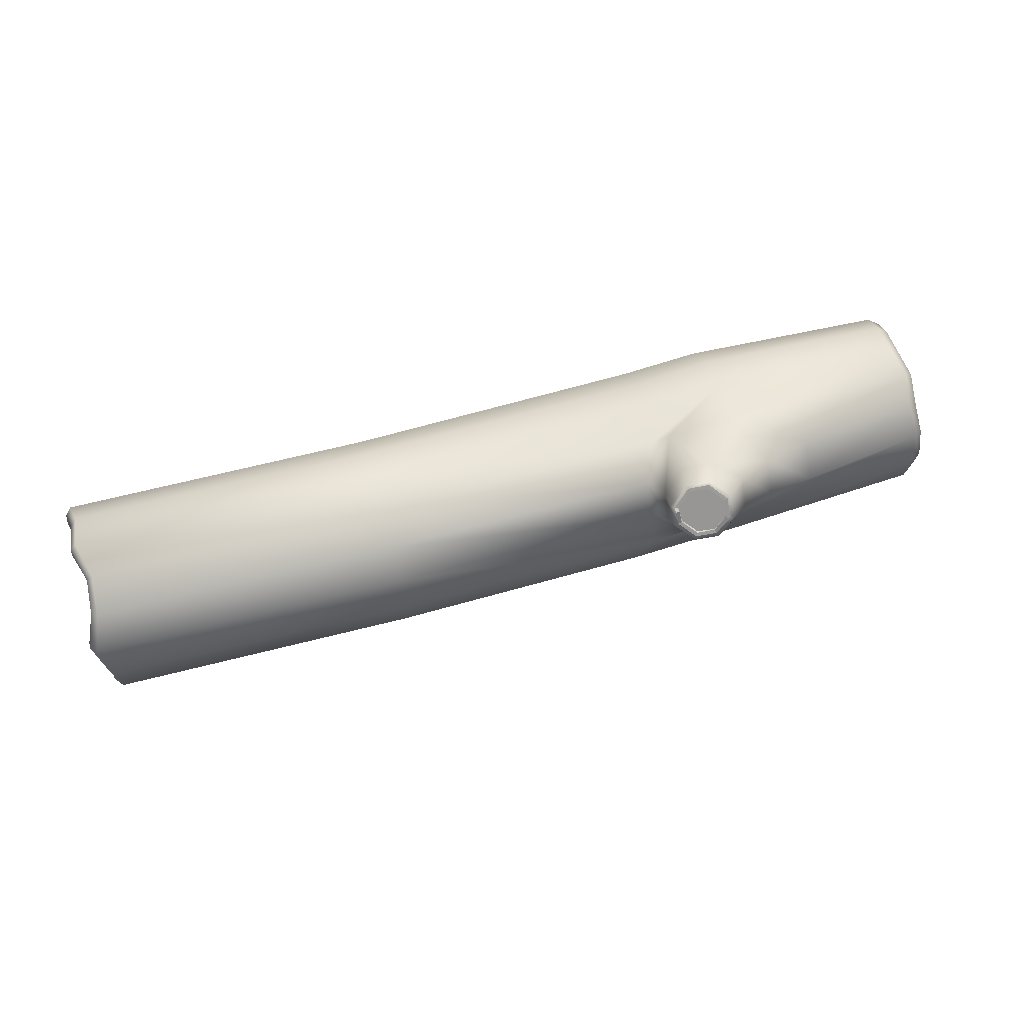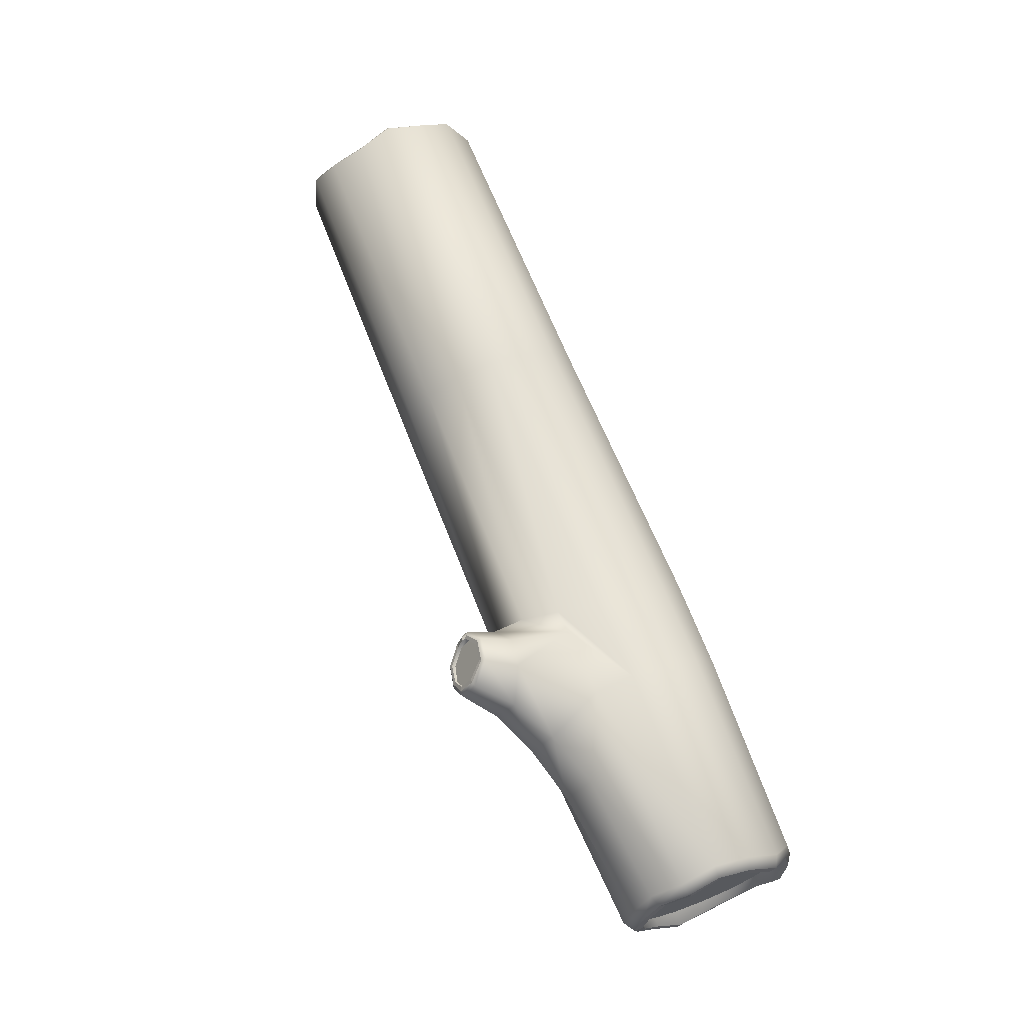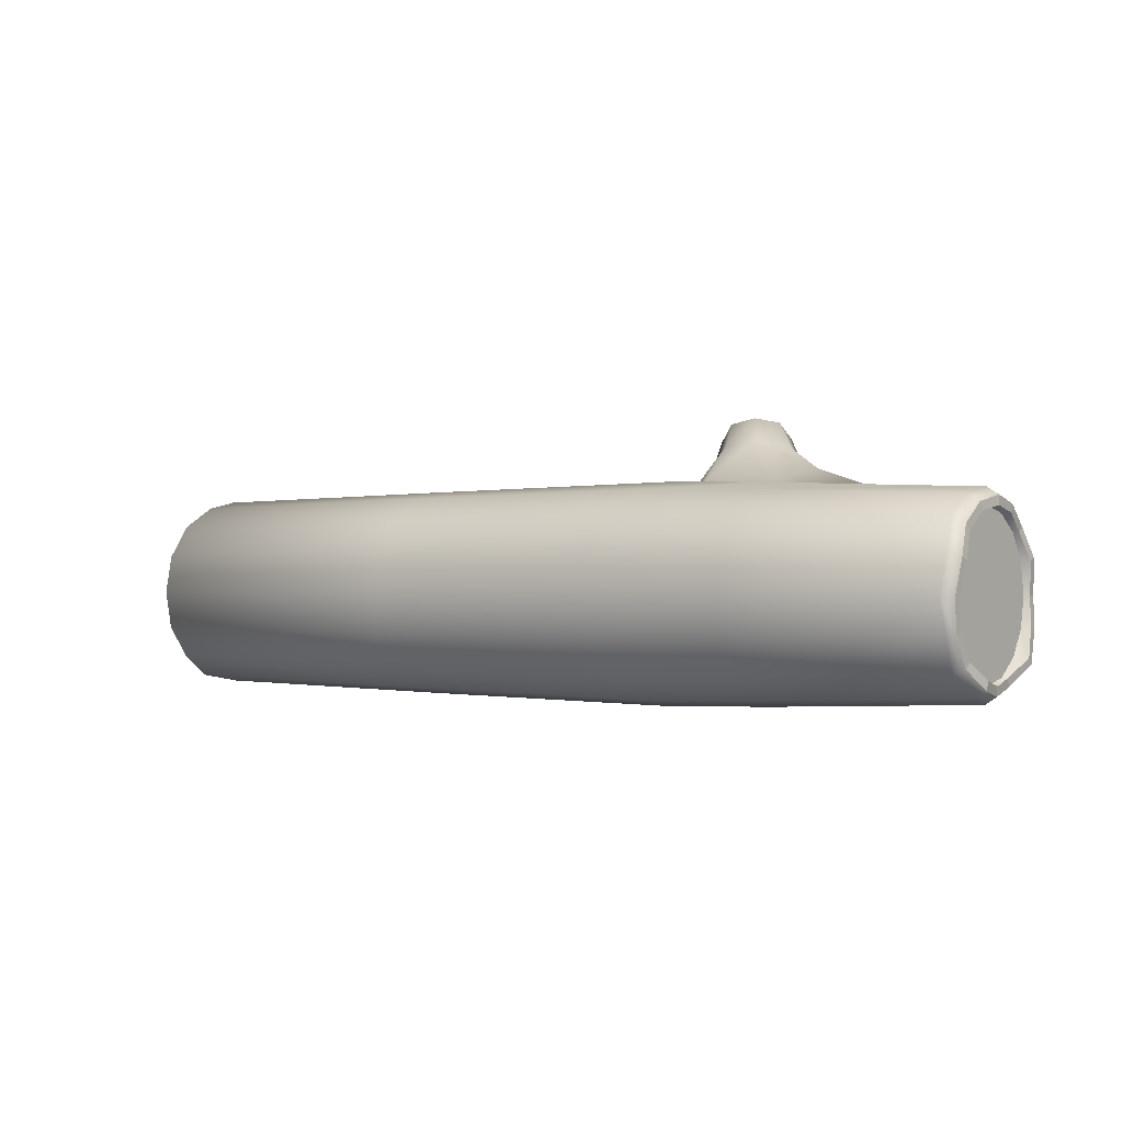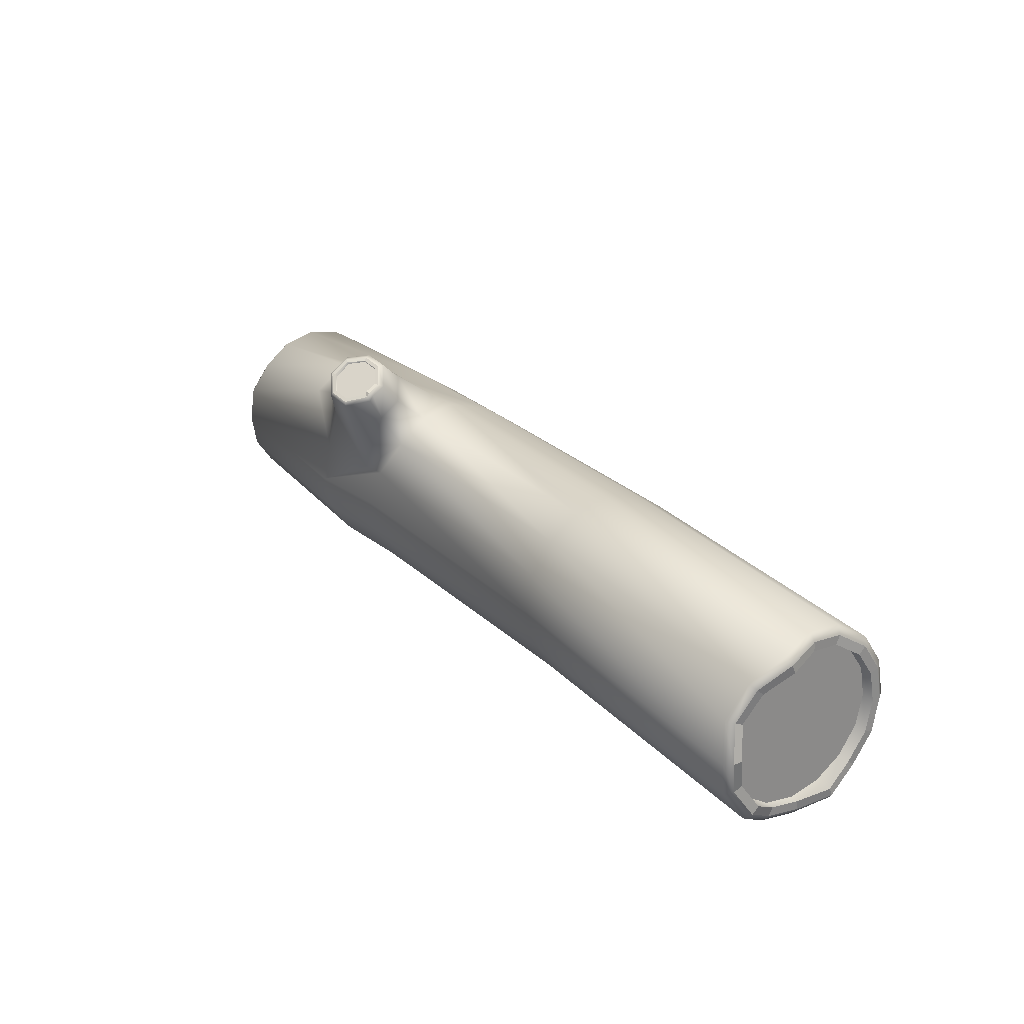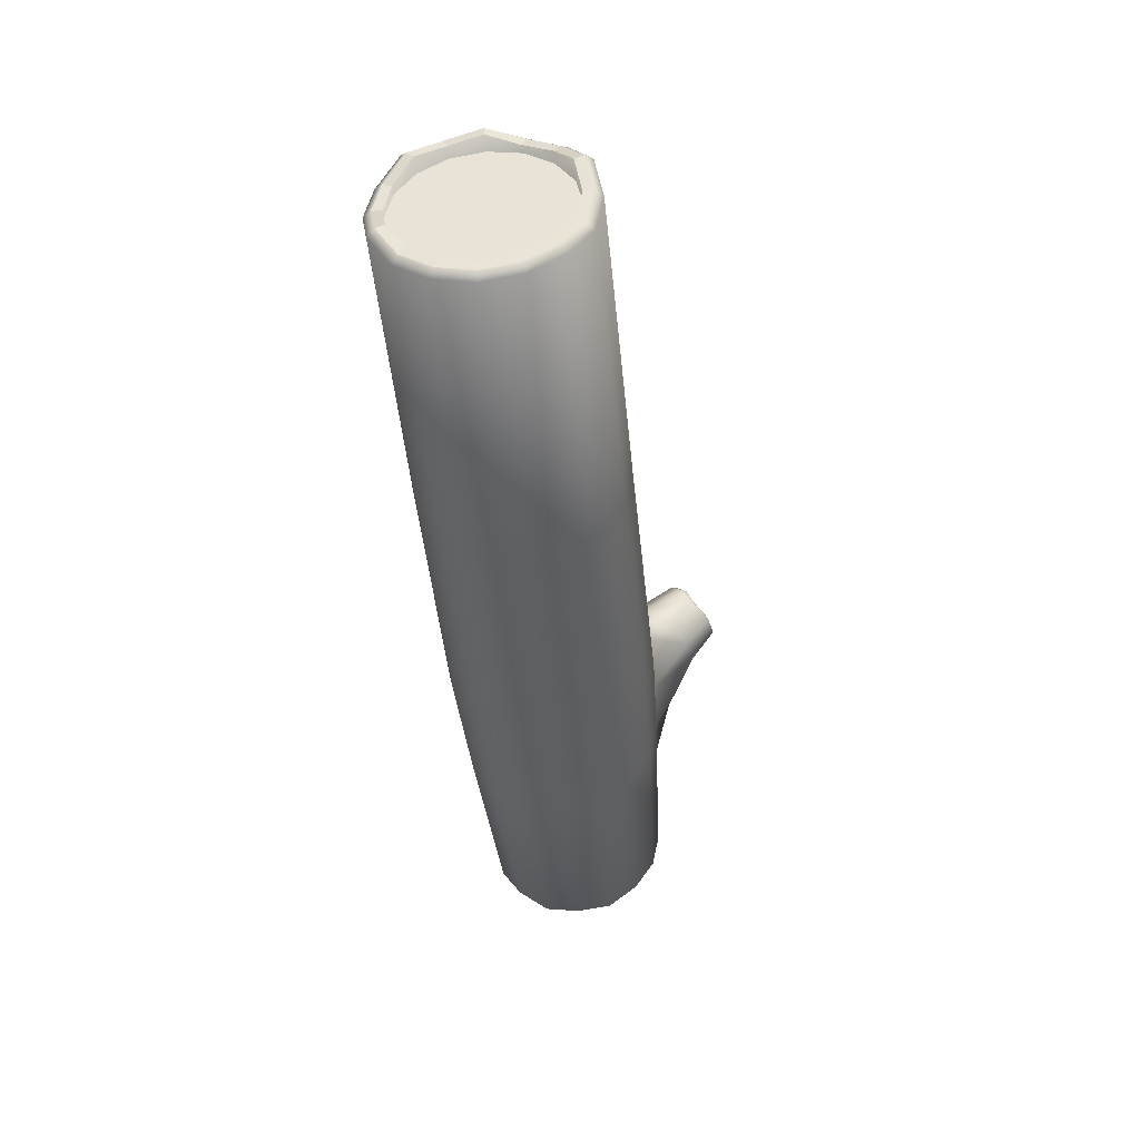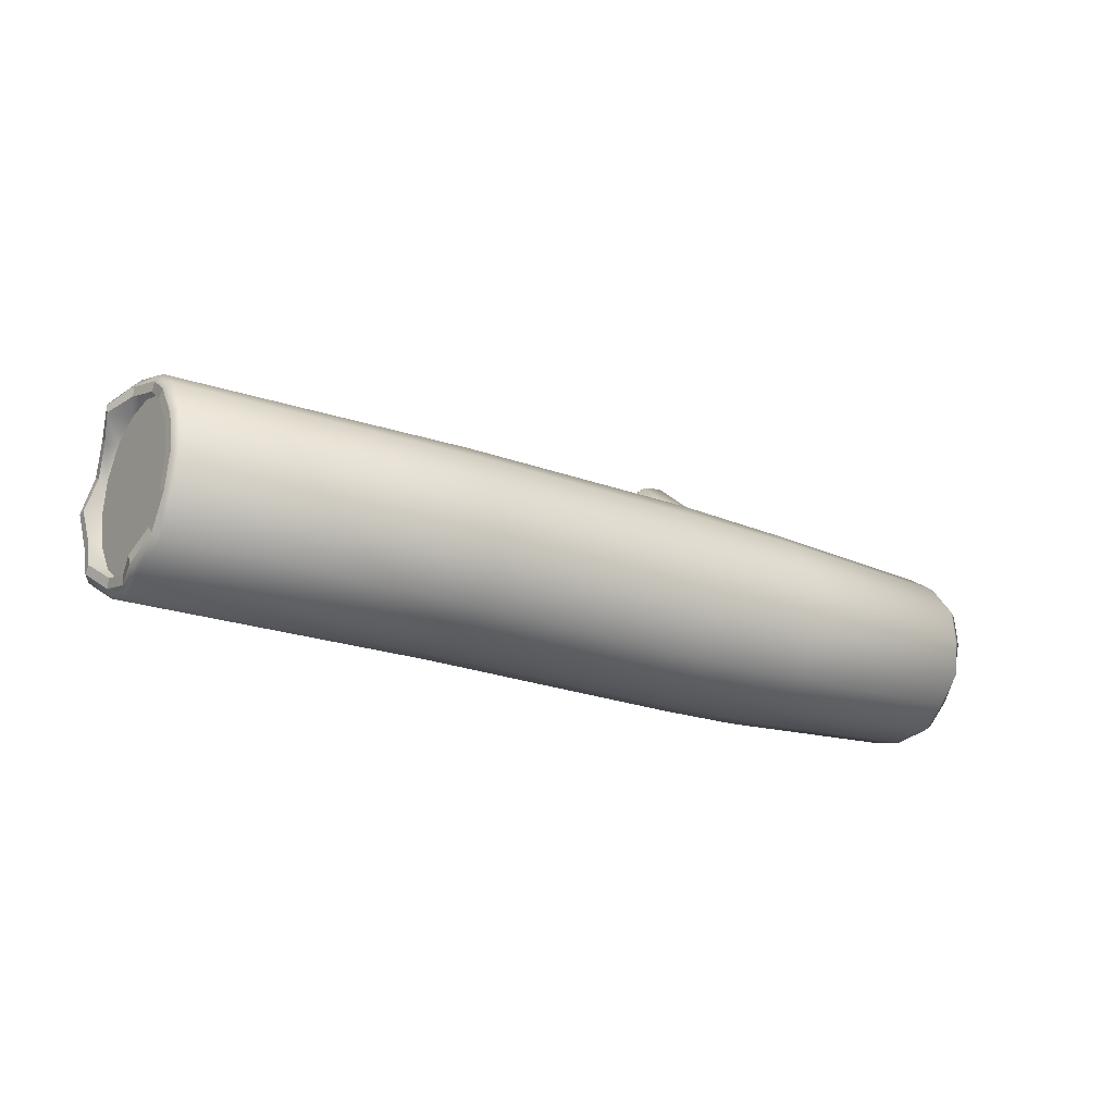
<metadata>
{"format":"obj","ext":"obj","renderer":"f3d","projection":"perspective","resolution":1024,"background":"white","views":[{"elev":54.8,"azim":162.7,"up":"+Z"},{"elev":67.7,"azim":-111.9,"up":"+Z"},{"elev":-0.5,"azim":-143.6,"up":"+Y"},{"elev":27.0,"azim":55.2,"up":"+Y"},{"elev":-42.7,"azim":95.1,"up":"+Z"},{"elev":-20.2,"azim":145.1,"up":"+Y"}]}
</metadata>
<code>
o Cylinder.080_Cylinder.083
v -1.319 0.4885 -0.000266
v 1.012 0.5063 -0.000266
v -1.314 0.4703 -0.09163
v 1.001 0.4867 -0.09843
v -1.314 0.4185 -0.1691
v 1.012 0.4311 -0.1817
v -1.328 0.3411 -0.2208
v 1.012 0.3479 -0.2373
v -1.319 0.2497 -0.239
v 1.012 0.2497 -0.2568
v -1.328 0.1584 -0.2208
v 1.014 0.1516 -0.2373
v -1.314 0.08092 -0.1691
v 1.012 0.06834 -0.1817
v -1.328 0.02916 -0.09163
v 1.025 0.01273 -0.09843
v -1.314 0.01099 -0.000266
v 1.001 -0.006795 -0.000266
v -1.306 0.02916 0.0911
v 1.001 0.01273 0.0979
v -1.328 0.08092 0.1685
v 1.025 0.06834 0.1811
v -1.314 0.1584 0.2203
v 1.012 0.1516 0.2367
v -1.306 0.2497 0.2385
v 1.025 0.2497 0.2563
v -1.314 0.3411 0.2203
v 1.001 0.3479 0.2367
v -1.306 0.4185 0.1685
v 1.012 0.4311 0.1811
v -1.314 0.4703 0.0911
v 1.039 0.4867 0.0979
v -0.7837 0.4932 -0.1011
v -0.469 0.5012 -0.108
v -0.7837 0.4361 -0.1866
v -0.4364 0.4422 -0.1881
v -0.7837 0.3506 -0.2437
v -0.4146 0.3539 -0.2417
v -0.7837 0.2497 -0.2638
v -0.4069 0.2497 -0.2605
v -0.7837 0.1489 -0.2437
v -0.4146 0.1456 -0.2417
v -0.7837 0.06341 -0.1866
v -0.4364 0.05724 -0.1881
v -0.7837 0.006288 -0.1011
v -0.469 -0.001769 -0.108
v -0.7837 -0.01377 -0.000266
v -0.5075 -0.02249 -0.01353
v -0.7837 0.006288 0.1006
v -0.546 -0.001769 0.08097
v -0.7837 0.06341 0.1861
v -0.5787 0.05724 0.1611
v -0.7837 0.1489 0.2432
v -0.5769 0.1456 0.2146
v -0.7837 0.2497 0.2632
v -0.5655 0.2497 0.2334
v -0.7837 0.3506 0.2432
v -0.5355 0.3539 0.2146
v -0.5037 0.4422 0.1611
v -0.506 0.5012 0.08097
v -0.5075 0.522 -0.01353
v -0.7837 0.5132 -0.000266
v -1.347 0.4698 -0.000266
v -1.342 0.4531 -0.0845
v -1.342 0.4054 -0.1559
v -1.356 0.334 -0.2036
v -1.347 0.2497 -0.2204
v -1.342 0.1655 -0.2036
v -1.342 0.09409 -0.1559
v -1.356 0.04638 -0.0845
v -1.342 0.02962 -0.000266
v -1.334 0.04638 0.08397
v -1.356 0.09409 0.1554
v -1.342 0.1655 0.2031
v -1.334 0.2497 0.2198
v -1.342 0.334 0.2031
v -1.334 0.4054 0.1554
v -1.342 0.4531 0.08397
v 1.017 0.4682 -0.09077
v 1.028 0.4862 -0.000266
v 1.028 0.417 -0.1675
v 1.028 0.3402 -0.2188
v 1.028 0.2497 -0.2368
v 1.029 0.1592 -0.2188
v 1.028 0.0825 -0.1675
v 1.04 0.03123 -0.09077
v 1.017 0.01322 -0.000266
v 1.017 0.03123 0.09024
v 1.04 0.0825 0.167
v 1.028 0.1592 0.2182
v 1.04 0.2497 0.2362
v 1.017 0.3402 0.2182
v 1.028 0.417 0.167
v 1.054 0.4682 0.09024
v -1.348 0.4474 -0.000266
v -1.343 0.4324 -0.07591
v -1.343 0.3895 -0.14
v -1.357 0.3254 -0.1829
v -1.348 0.2497 -0.1979
v -1.343 0.1741 -0.1829
v -1.343 0.11 -0.14
v -1.357 0.06711 -0.07591
v -1.343 0.05206 -0.000266
v -1.335 0.06711 0.07538
v -1.357 0.11 0.1395
v -1.343 0.1741 0.1824
v -1.335 0.2497 0.1974
v -1.343 0.3254 0.1824
v -1.335 0.3895 0.1395
v -1.343 0.4324 0.07538
v 1.017 0.446 -0.08155
v 1.029 0.4621 -0.000266
v 1.029 0.3999 -0.1505
v 1.029 0.331 -0.1965
v 1.029 0.2497 -0.2127
v 1.03 0.1684 -0.1965
v 1.029 0.09954 -0.1505
v 1.041 0.0535 -0.08155
v 1.017 0.03733 -0.000266
v 1.017 0.0535 0.08102
v 1.041 0.09954 0.1499
v 1.029 0.1684 0.196
v 1.041 0.2497 0.2121
v 1.017 0.331 0.196
v 1.029 0.3999 0.1499
v 1.055 0.446 0.08102
v 0.9959 0.446 -0.08155
v 0.9959 0.4621 -0.000266
v 0.9959 0.3999 -0.1505
v 0.9959 0.331 -0.1965
v 0.9959 0.2497 -0.2127
v 0.9959 0.1684 -0.1965
v 0.9959 0.09954 -0.1505
v 0.9959 0.0535 -0.08155
v 0.9959 0.03733 -0.000266
v 0.9959 0.0535 0.08102
v 0.9959 0.09954 0.1499
v 0.9959 0.1684 0.196
v 0.9959 0.2497 0.2121
v 0.9959 0.331 0.196
v 0.9959 0.3999 0.1499
v 0.9959 0.446 0.08102
v -1.319 0.4474 -0.000266
v -1.319 0.4324 -0.07591
v -1.319 0.3895 -0.14
v -1.319 0.3254 -0.1829
v -1.319 0.2497 -0.1979
v -1.319 0.1741 -0.1829
v -1.319 0.11 -0.14
v -1.319 0.06711 -0.07591
v -1.319 0.05206 -0.000266
v -1.319 0.06711 0.07538
v -1.319 0.11 0.1395
v -1.319 0.1741 0.1824
v -1.319 0.2497 0.1974
v -1.319 0.3254 0.1824
v -1.319 0.3895 0.1395
v -1.319 0.4324 0.07538
v -0.7837 0.3506 0.2432
v -0.5355 0.3539 0.2146
v -0.5075 0.522 -0.01353
v -0.7837 0.5132 -0.000266
v -0.701 0.3517 0.2337
v -0.6183 0.3528 0.2241
v -0.5996 0.519 -0.009109
v -0.5996 0.519 -0.009109
v -0.5988 0.3528 0.2241
v -0.5232 0.5313 0.211
v -0.5231 0.5689 0.1568
v -0.7344 0.5573 0.2374
v -0.7312 0.6045 0.1756
v -0.5814 0.6132 0.118
v -0.6555 0.6252 0.1282
v -0.6519 0.5149 0.2855
v -0.579 0.5046 0.2738
v -0.6419 0.6687 0.2466
v -0.6435 0.6418 0.2864
v -0.5275 0.6126 0.2581
v -0.5313 0.6348 0.2245
v -0.5662 0.6663 0.2026
v -0.6111 0.6747 0.2091
v -0.6096 0.606 0.306
v -0.5638 0.5976 0.2994
v -0.8388 0.4927 0.1934
v -0.9789 0.4435 0.1641
v -0.9783 0.5074 0.07463
v -0.8378 0.5494 0.1143
v -0.6195 0.5911 0.3172
v -0.5567 0.5783 0.3066
v -0.5145 0.6295 0.2068
v -0.5609 0.6708 0.1776
v -0.663 0.6739 0.2361
v -0.6214 0.6835 0.1875
v -0.5108 0.5975 0.2541
v -0.6652 0.6375 0.29
v -0.6133 0.6012 0.3148
v -0.5594 0.5907 0.3064
v -0.5219 0.6346 0.2193
v -0.5625 0.671 0.1938
v -0.6511 0.6738 0.2449
v -0.615 0.6814 0.2019
v -0.5182 0.6079 0.2593
v -0.653 0.6421 0.2915
v -0.6123 0.6013 0.303
v -0.5674 0.5899 0.2942
v -0.5349 0.6272 0.2193
v -0.5699 0.6587 0.1974
v -0.6456 0.6611 0.2414
v -0.6138 0.67 0.2062
v -0.5319 0.6039 0.2507
v -0.6484 0.6314 0.2786
v 0.2147 0.494 -0.1231
v 0.2167 0.4367 -0.2048
v 0.2177 0.3509 -0.2593
v 0.2181 0.2497 -0.2785
v 0.2178 0.1486 -0.2593
v 0.2167 0.06279 -0.2048
v 0.2158 0.005481 -0.1231
v 0.213 -0.01464 -0.02677
v 0.2113 0.005481 0.06956
v 0.2109 0.06279 0.1512
v 0.2104 0.1486 0.2058
v 0.2115 0.2497 0.225
v 0.2117 0.3509 0.2058
v 0.2137 0.4367 0.1512
v 0.2148 0.494 0.06956
v 0.2135 0.5141 -0.02677
v -0.5106 0.6113 0.2433
v -0.518 0.6191 0.2521
v -0.5273 0.6216 0.2541
f 75 76 108 107
f 82 81 113 114
f 68 69 101 100
f 76 77 109 108
f 69 70 102 101
f 77 78 110 109
f 70 71 103 102
f 63 64 96 95
f 78 63 95 110
f 71 72 104 103
f 64 65 97 96
f 72 73 105 104
f 65 66 98 97
f 73 74 106 105
f 66 67 99 98
f 74 75 107 106
f 67 68 100 99
f 90 89 121 122
f 83 82 114 115
f 91 90 122 123
f 84 83 115 116
f 92 91 123 124
f 85 84 116 117
f 93 92 124 125
f 86 85 117 118
f 94 93 125 126
f 87 86 118 119
f 79 80 112 111
f 80 94 126 112
f 88 87 119 120
f 81 79 111 113
f 89 88 120 121
f 183 182 196 197
f 180 179 198 199
f 176 181 201 200
f 181 180 199 201
f 230 178 202 229
f 177 176 200 203
f 178 183 197 202
f 182 177 203 196
f 179 230 229 198
f 212 227 2 4
f 213 212 4 6
f 214 213 6 8
f 215 214 8 10
f 216 215 10 12
f 217 216 12 14
f 218 217 14 16
f 219 218 16 18
f 220 219 18 20
f 221 220 20 22
f 222 221 22 24
f 223 222 24 26
f 224 223 26 28
f 225 224 28 30
f 226 225 30 32
f 227 226 32 2
f 33 34 36 35
f 3 33 35 5
f 35 36 38 37
f 5 35 37 7
f 37 38 40 39
f 7 37 39 9
f 39 40 42 41
f 9 39 41 11
f 41 42 44 43
f 11 41 43 13
f 43 44 46 45
f 13 43 45 15
f 45 46 48 47
f 15 45 47 17
f 47 48 50 49
f 17 47 49 19
f 49 50 52 51
f 19 49 51 21
f 51 52 54 53
f 21 51 53 23
f 53 54 56 55
f 23 53 55 25
f 55 56 58 167 57
f 25 55 57 27
f 167 58 59
f 59 60 169 168
f 62 166 61 34 33
f 1 62 33 3
f 60 61 166
f 174 170 184 57
f 20 18 87 88
f 25 27 76 75
f 3 5 65 64
f 11 13 69 68
f 19 21 73 72
f 27 29 77 76
f 5 7 66 65
f 13 15 70 69
f 21 23 74 73
f 29 31 78 77
f 7 9 67 66
f 15 17 71 70
f 23 25 75 74
f 1 3 64 63
f 31 1 63 78
f 9 11 68 67
f 17 19 72 71
f 28 26 91 92
f 6 4 79 81
f 14 12 84 85
f 22 20 88 89
f 30 28 92 93
f 8 6 81 82
f 16 14 85 86
f 24 22 89 90
f 32 30 93 94
f 10 8 82 83
f 18 16 86 87
f 26 24 90 91
f 4 2 80 79
f 2 32 94 80
f 12 10 83 84
f 104 105 153 152
f 126 125 141 142
f 119 118 134 135
f 111 112 128 127
f 112 126 142 128
f 120 119 135 136
f 113 111 127 129
f 121 120 136 137
f 114 113 129 130
f 122 121 137 138
f 115 114 130 131
f 123 122 138 139
f 116 115 131 132
f 124 123 139 140
f 117 116 132 133
f 125 124 140 141
f 118 117 133 134
f 97 98 146 145
f 105 106 154 153
f 98 99 147 146
f 106 107 155 154
f 99 100 148 147
f 107 108 156 155
f 100 101 149 148
f 108 109 157 156
f 101 102 150 149
f 109 110 158 157
f 102 103 151 150
f 95 96 144 143
f 110 95 143 158
f 103 104 152 151
f 96 97 145 144
f 165 166 61 161
f 174 57 167 175
f 168 169 190 228 194
f 187 184 170 171
f 31 186 62 1
f 167 59 168 175
f 60 166 172 169
f 27 57 185 29
f 171 170 195 192
f 183 178 210 205
f 175 168 194 189
f 169 172 191 190
f 172 173 193 191
f 170 174 188 195
f 174 175 189 188
f 173 171 192 193
f 57 184 185
f 58 167 57 159 163 164 160
f 184 187 186 185
f 29 185 186 31
f 186 187 62
f 187 171 173 62
f 197 196 188 189
f 199 198 190 191
f 200 201 193 192
f 201 199 191 193
f 229 202 194 228
f 203 200 192 195
f 202 197 189 194
f 196 203 195 188
f 178 230 179 206 210
f 181 176 208 209
f 182 183 205 204
f 177 182 204 211
f 176 177 211 208
f 180 181 209 207
f 179 180 207 206
f 173 172 166 62
f 61 60 226 227
f 60 59 225 226
f 59 58 224 225
f 58 56 223 224
f 56 54 222 223
f 54 52 221 222
f 52 50 220 221
f 50 48 219 220
f 48 46 218 219
f 46 44 217 218
f 44 42 216 217
f 42 40 215 216
f 40 38 214 215
f 38 36 213 214
f 36 34 212 213
f 34 61 227 212
f 198 229 228 190
f 127 128 142 141 140 139 138 137 136 135 134 133 132 131 130 129
f 143 144 145 146 147 148 149 150 151 152 153 154 155 156 157 158
f 210 206 207 209 208 211 204 205
l 62 162

</code>
